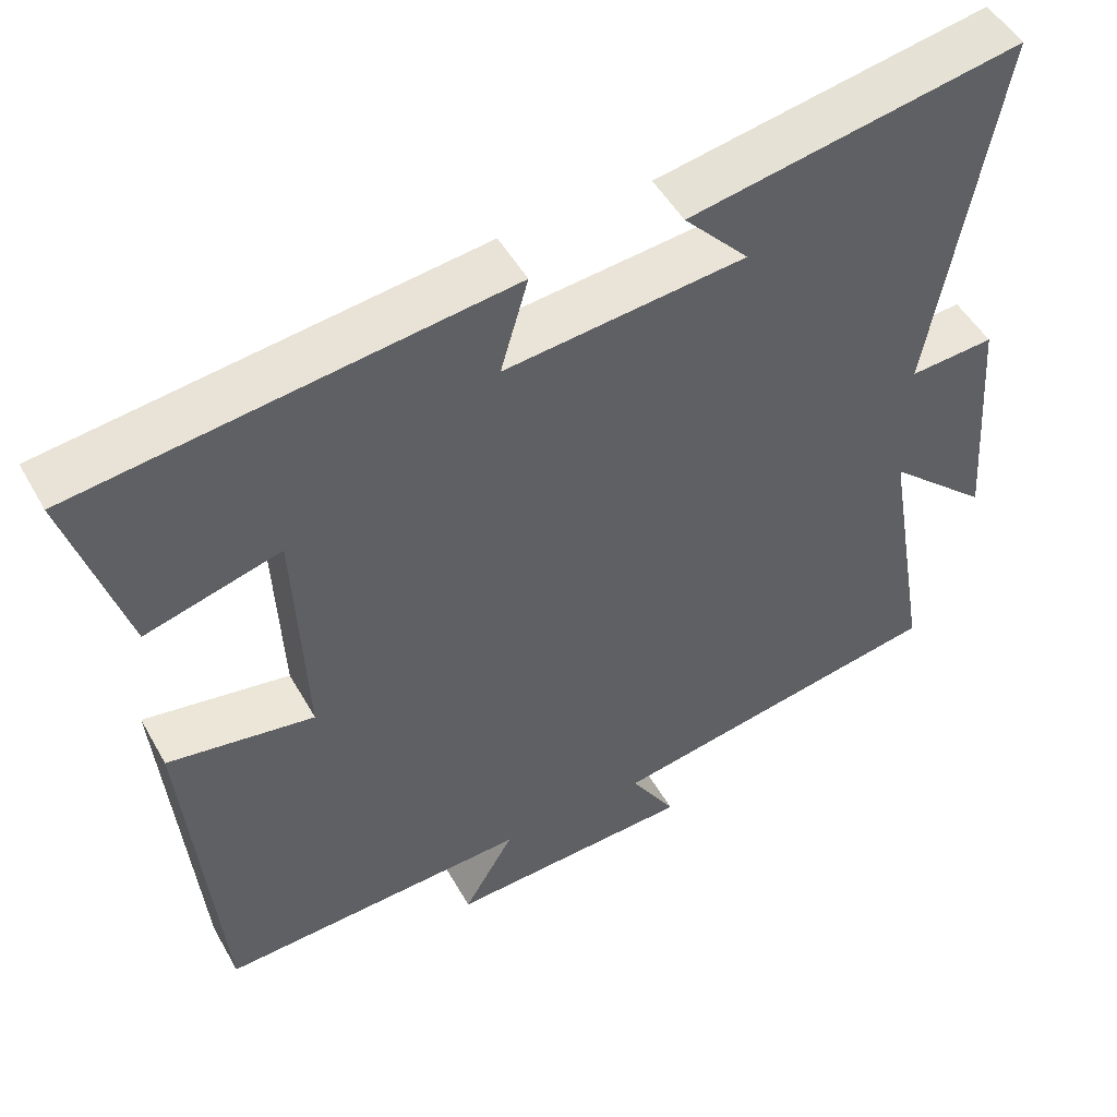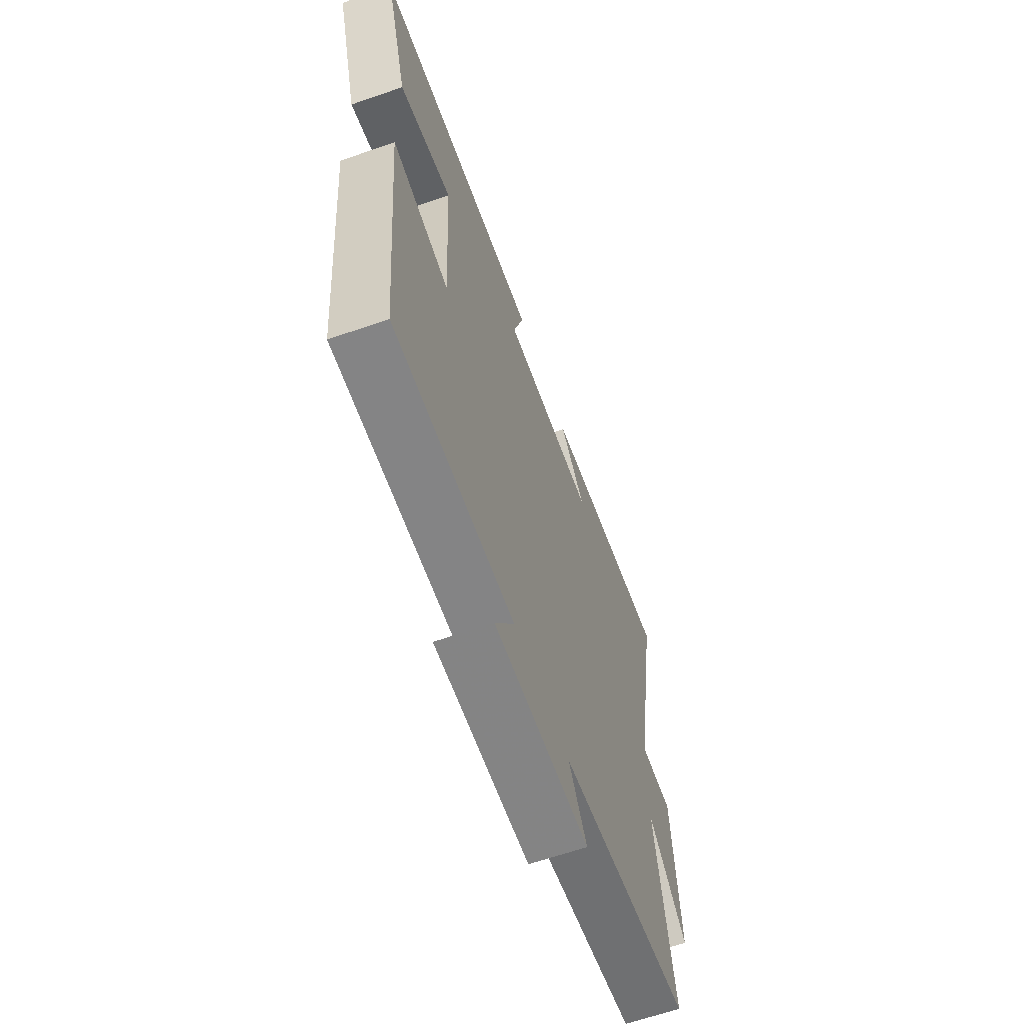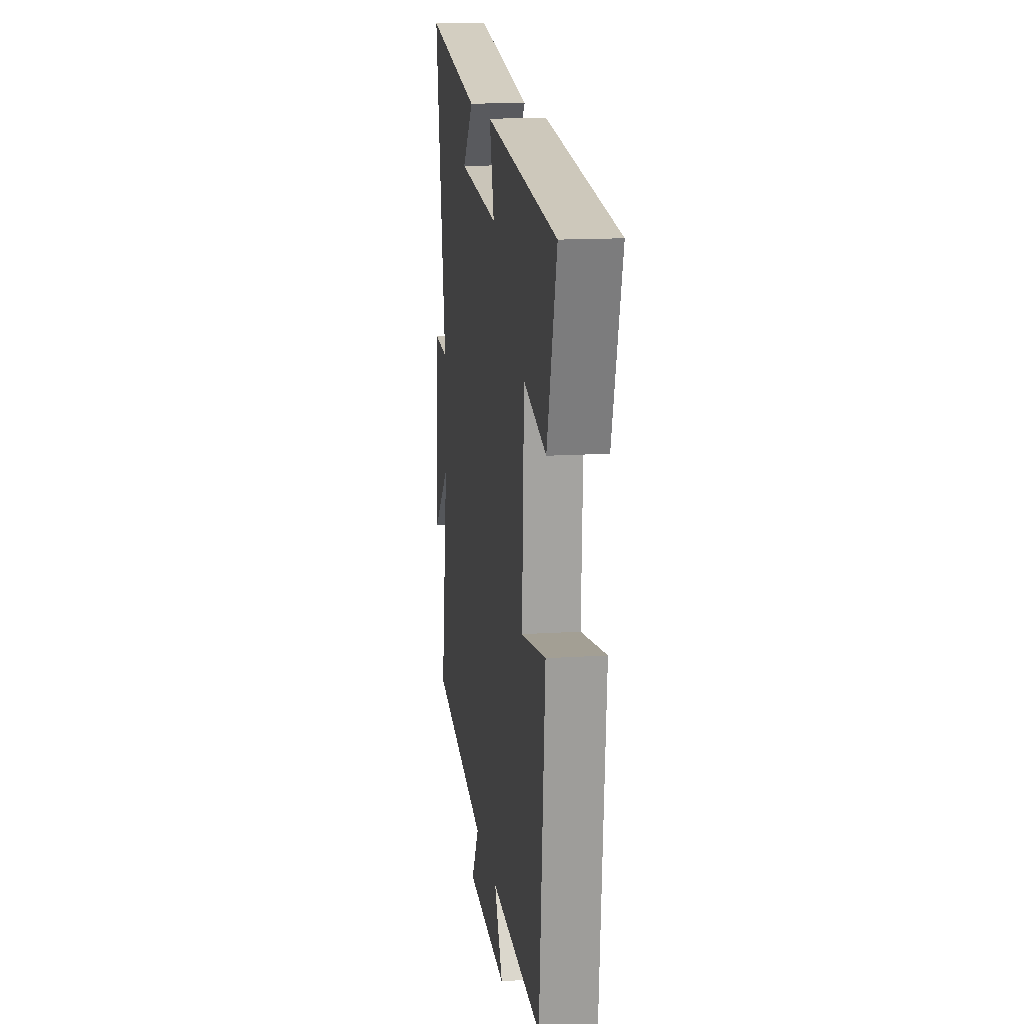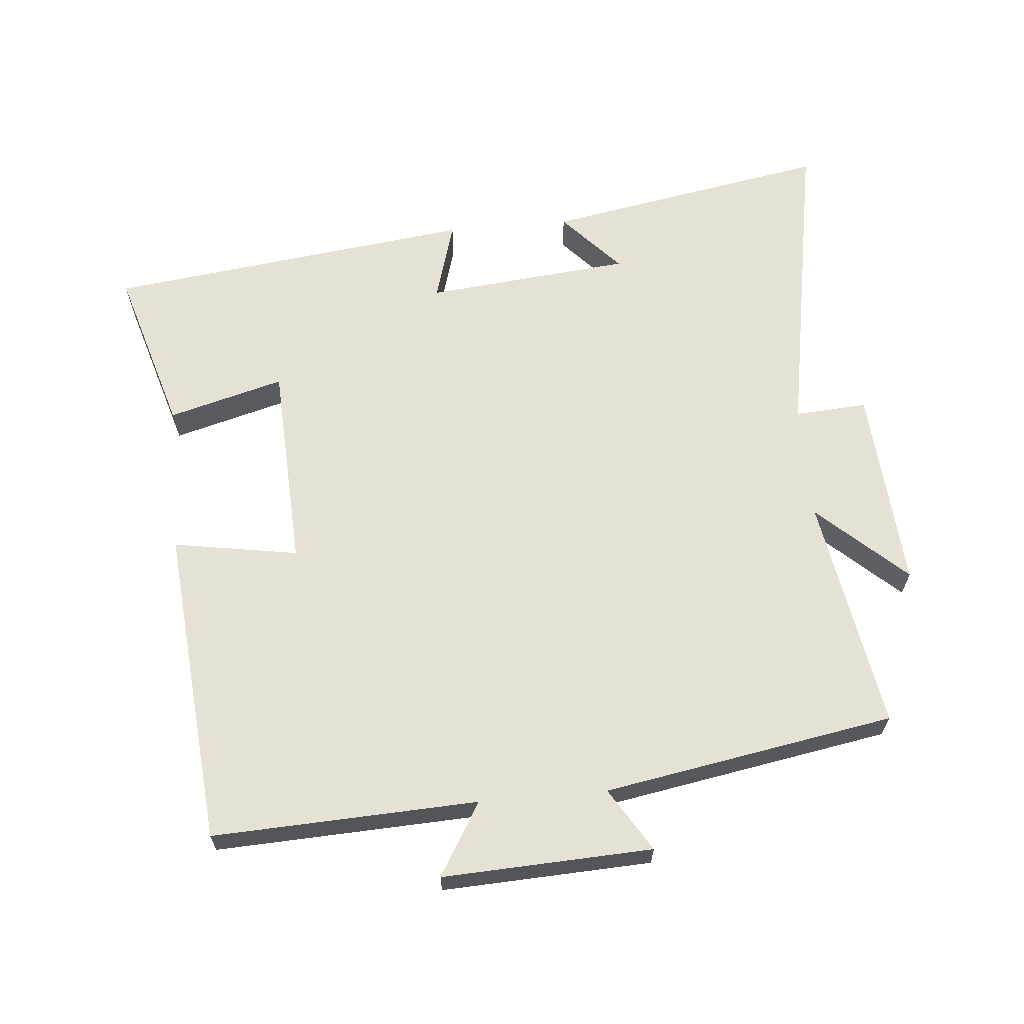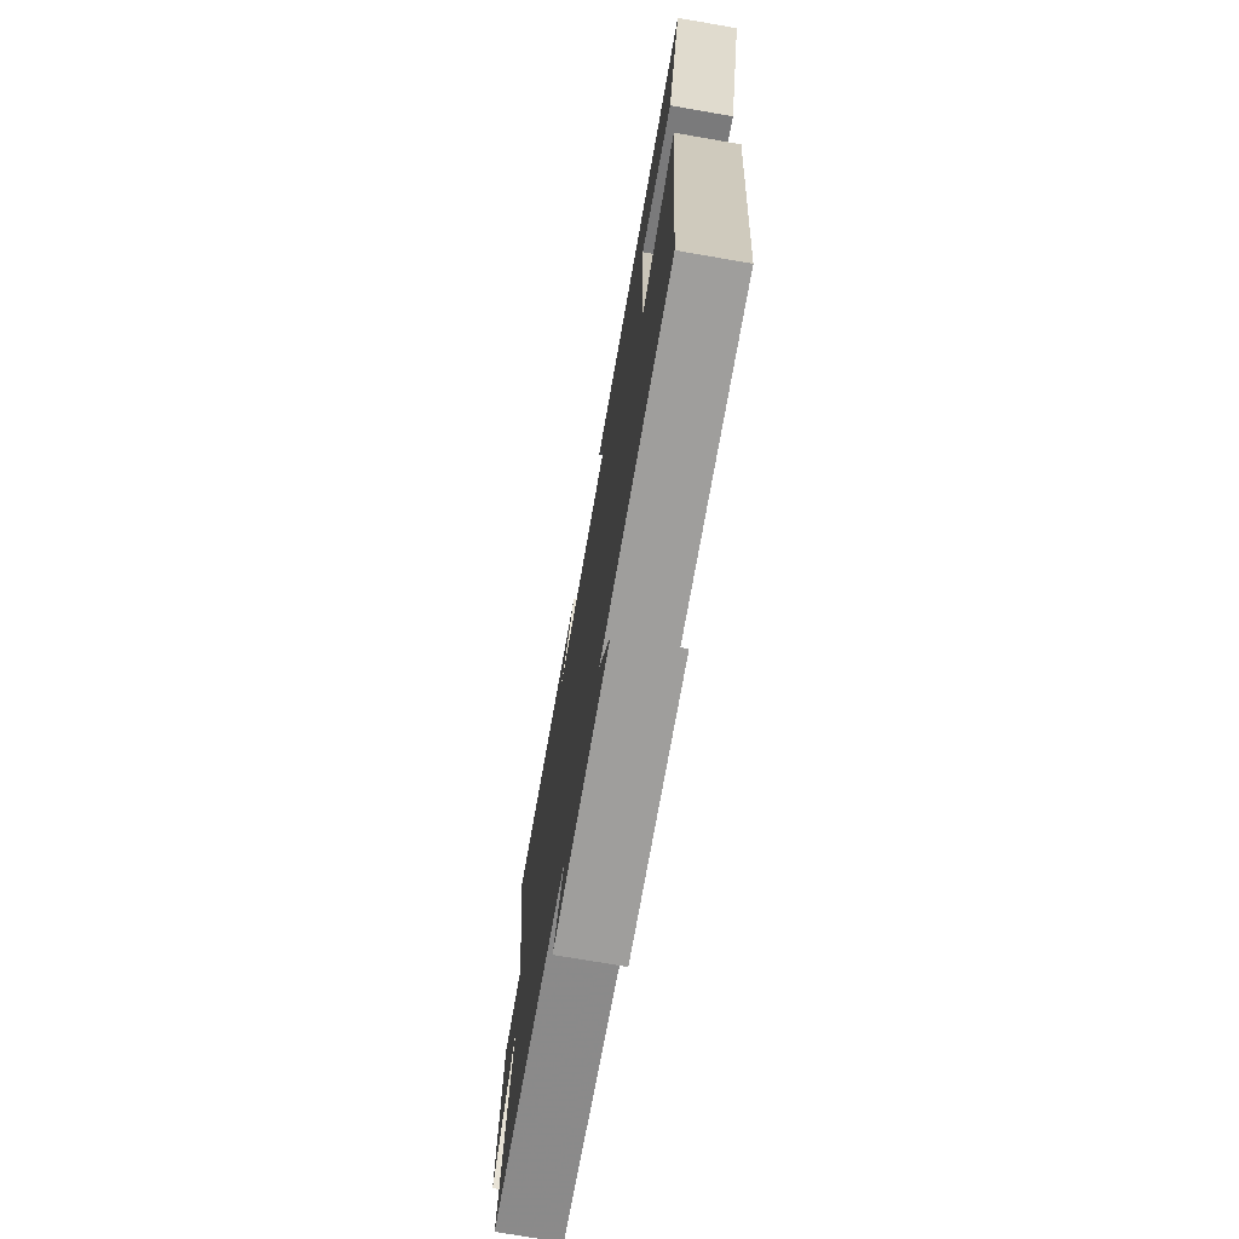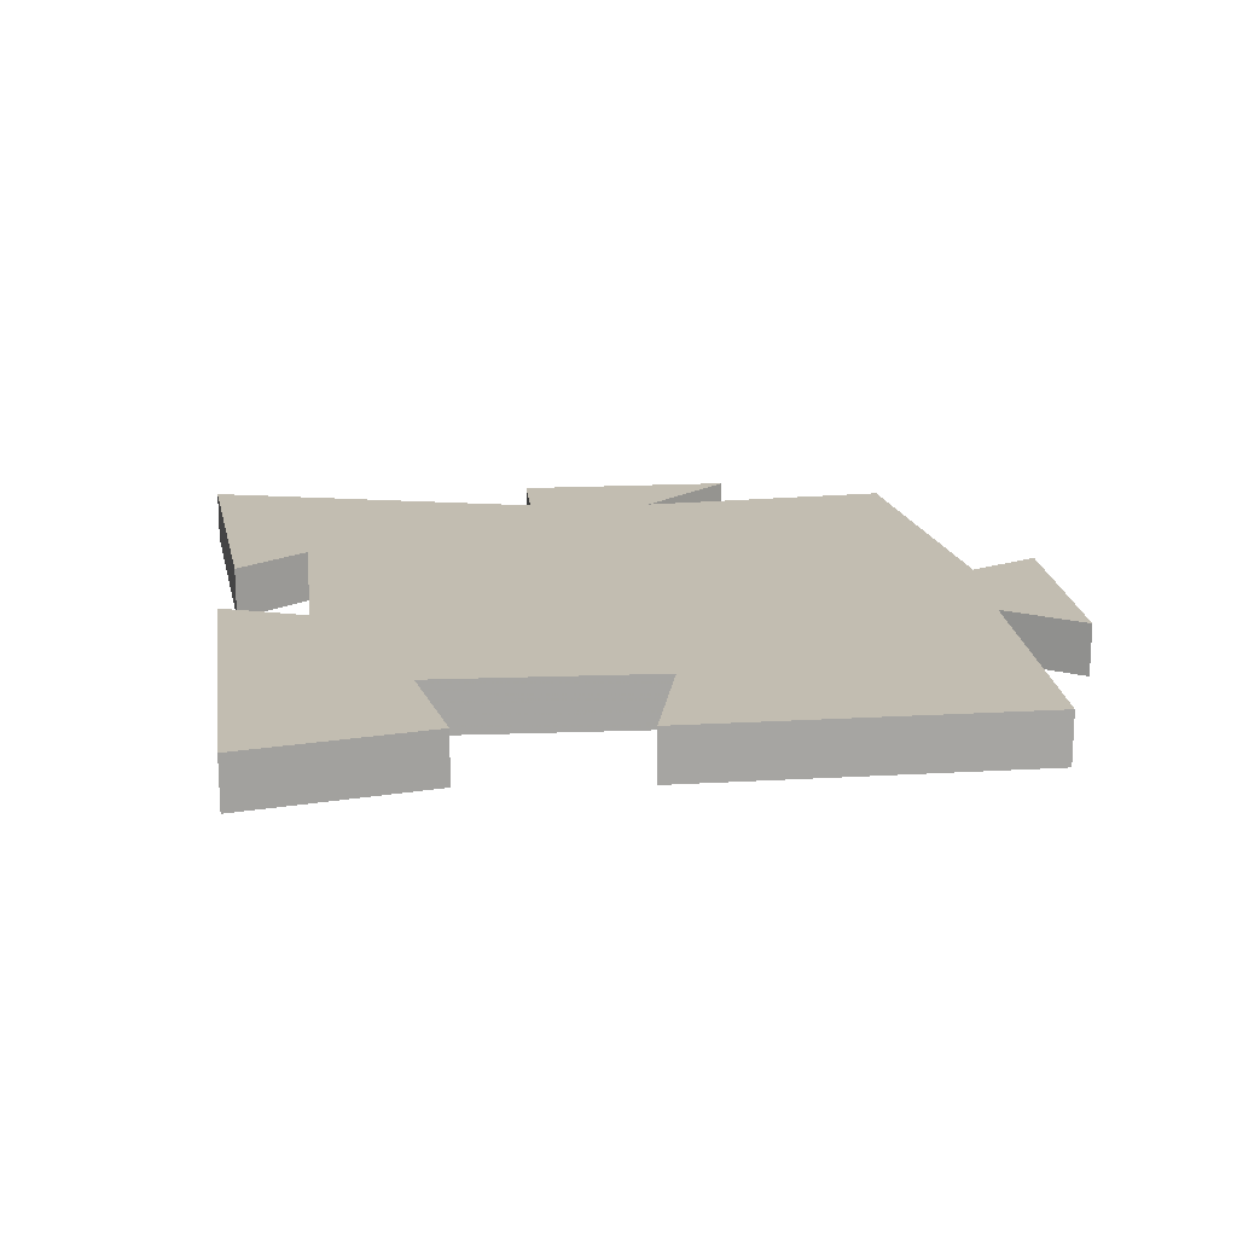
<metadata>
{"format":"obj","ext":"obj","renderer":"f3d","projection":"perspective","resolution":1024,"background":"white","views":[{"elev":49.7,"azim":151.5,"up":"+Z"},{"elev":-63.8,"azim":109.3,"up":"+Z"},{"elev":14.9,"azim":82.2,"up":"+Z"},{"elev":64.2,"azim":174.9,"up":"+Y"},{"elev":-73.5,"azim":80.2,"up":"+Z"},{"elev":16.8,"azim":88.2,"up":"+Y"}]}
</metadata>
<code>
v -0.559 0.07 -0.425
v -0.5 0.07 -0.076
v -0.63 0.07 -0.195
v -0.608 0.07 0.107
v -0.5 0.07 0.1
v -0.585 0.07 0.575
v -0.162 0.07 0.5
v -0.245 0.07 0.409
v 0.061 0.07 0.379
v 0.026 0.07 0.5
v 0.573 0.07 0.433
v 0.5 0.07 0.187
v 0.328 0.07 0.234
v 0.314 0.07 -0.074
v 0.5 0.07 -0.043
v 0.458 0.07 -0.517
v 0.064 0.07 -0.5
v 0.128 0.07 -0.608
v -0.184 0.07 -0.594
v -0.126 0.07 -0.5
v -0.559 0 -0.425
v -0.5 0 -0.076
v -0.63 0 -0.195
v -0.608 0 0.107
v -0.5 0 0.1
v -0.585 0 0.575
v -0.162 0 0.5
v -0.245 0 0.409
v 0.061 0 0.379
v 0.026 0 0.5
v 0.573 0 0.433
v 0.5 0 0.187
v 0.328 0 0.234
v 0.314 0 -0.074
v 0.5 0 -0.043
v 0.458 0 -0.517
v 0.064 0 -0.5
v 0.128 0 -0.608
v -0.184 0 -0.594
v -0.126 0 -0.5
f 17 18 19 20
f 17 20 1 2
f 14 15 16 17
f 13 14 17 2
f 11 12 13
f 10 11 13
f 9 10 13
f 8 9 13 2
f 6 7 8
f 5 6 8
f 5 8 2 3
f 3 4 5
f 40 39 38 37
f 22 21 40 37
f 37 36 35 34
f 22 37 34 33
f 33 32 31
f 33 31 30
f 33 30 29
f 22 33 29 28
f 28 27 26
f 28 26 25
f 23 22 28 25
f 25 24 23
f 1 21 22 2
f 2 22 23 3
f 3 23 24 4
f 4 24 25 5
f 5 25 26 6
f 6 26 27 7
f 7 27 28 8
f 8 28 29 9
f 9 29 30 10
f 10 30 31 11
f 11 31 32 12
f 12 32 33 13
f 13 33 34 14
f 14 34 35 15
f 15 35 36 16
f 16 36 37 17
f 17 37 38 18
f 18 38 39 19
f 19 39 40 20
f 20 40 21 1

</code>
